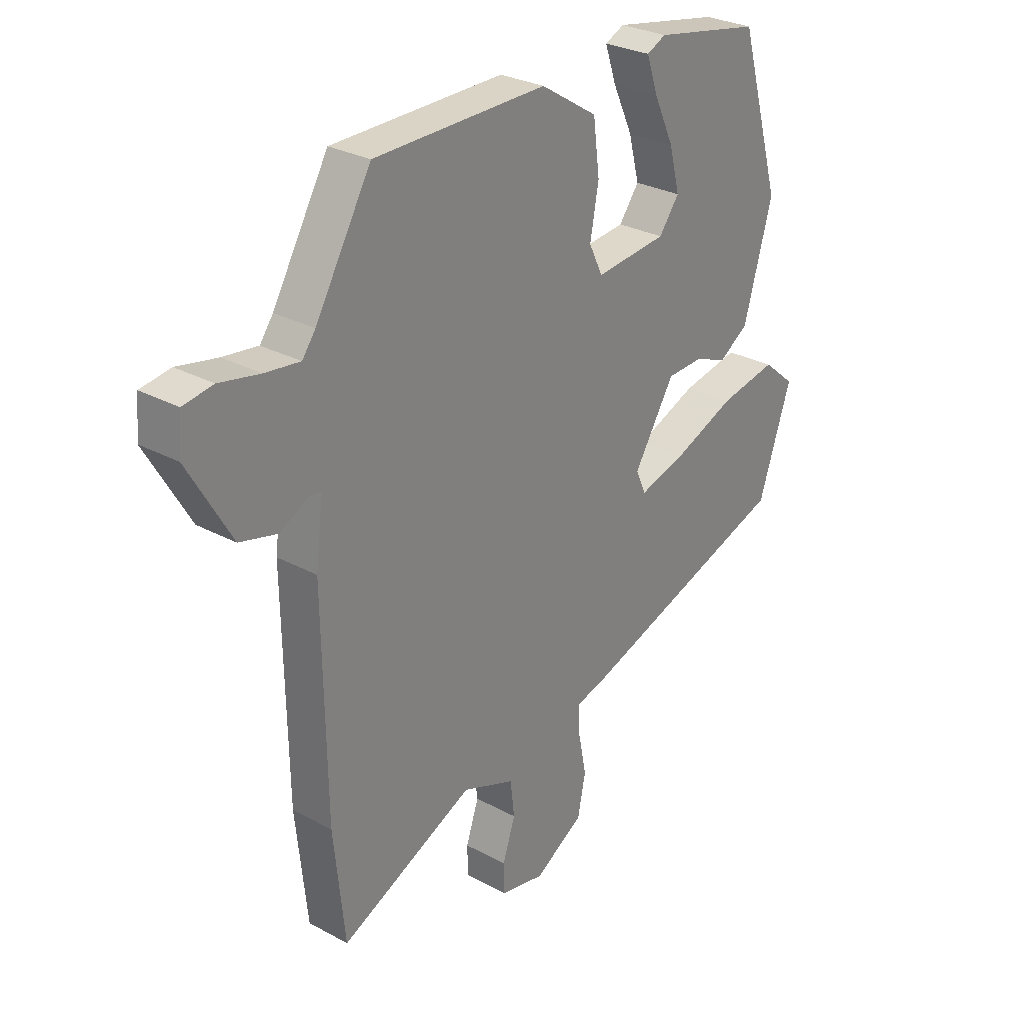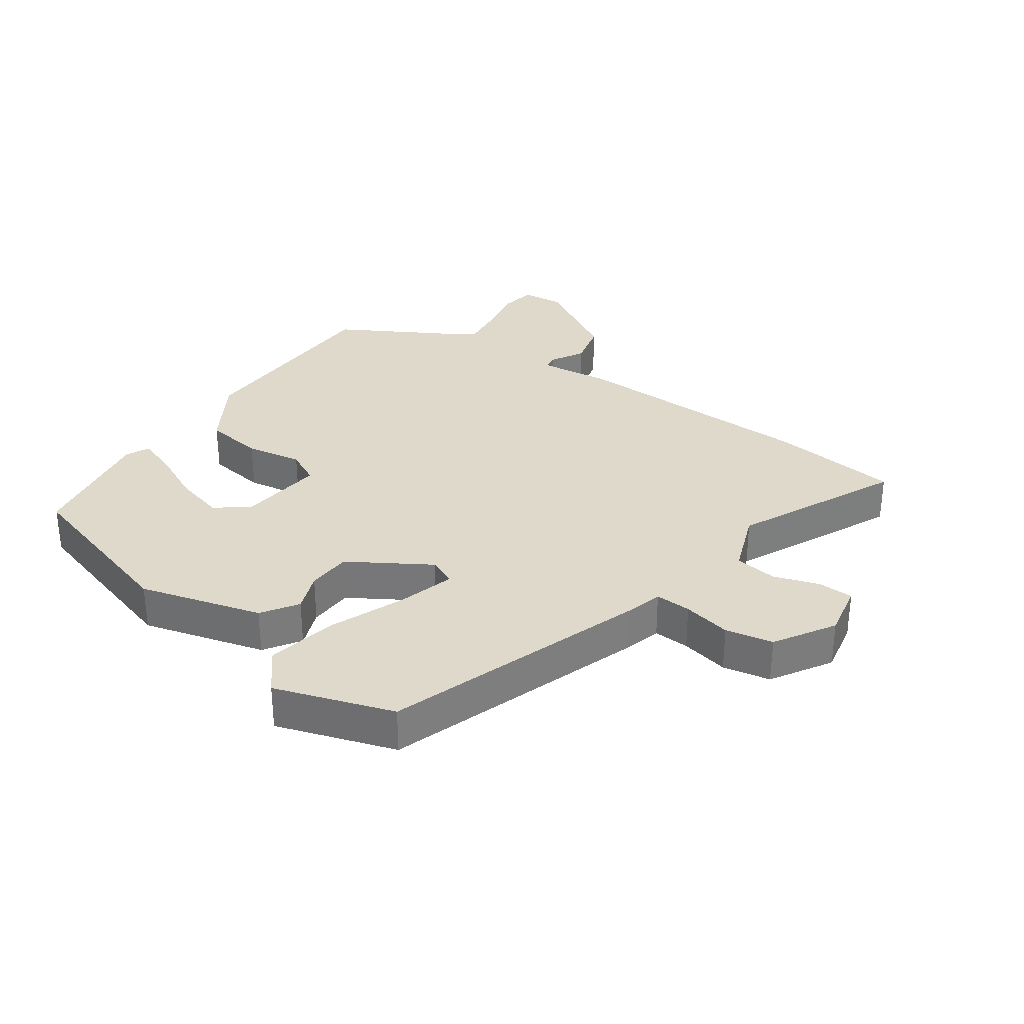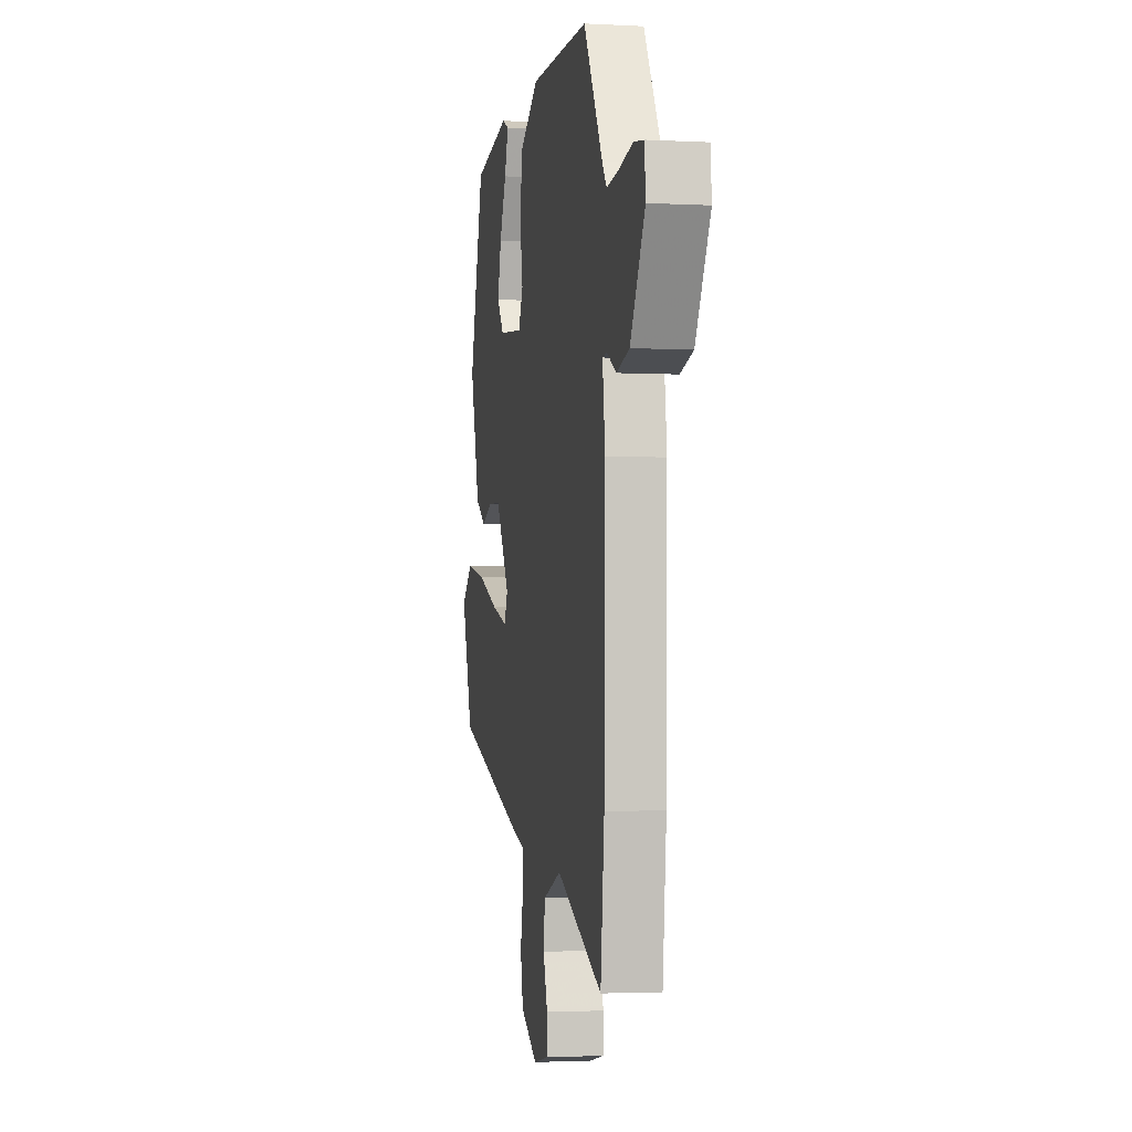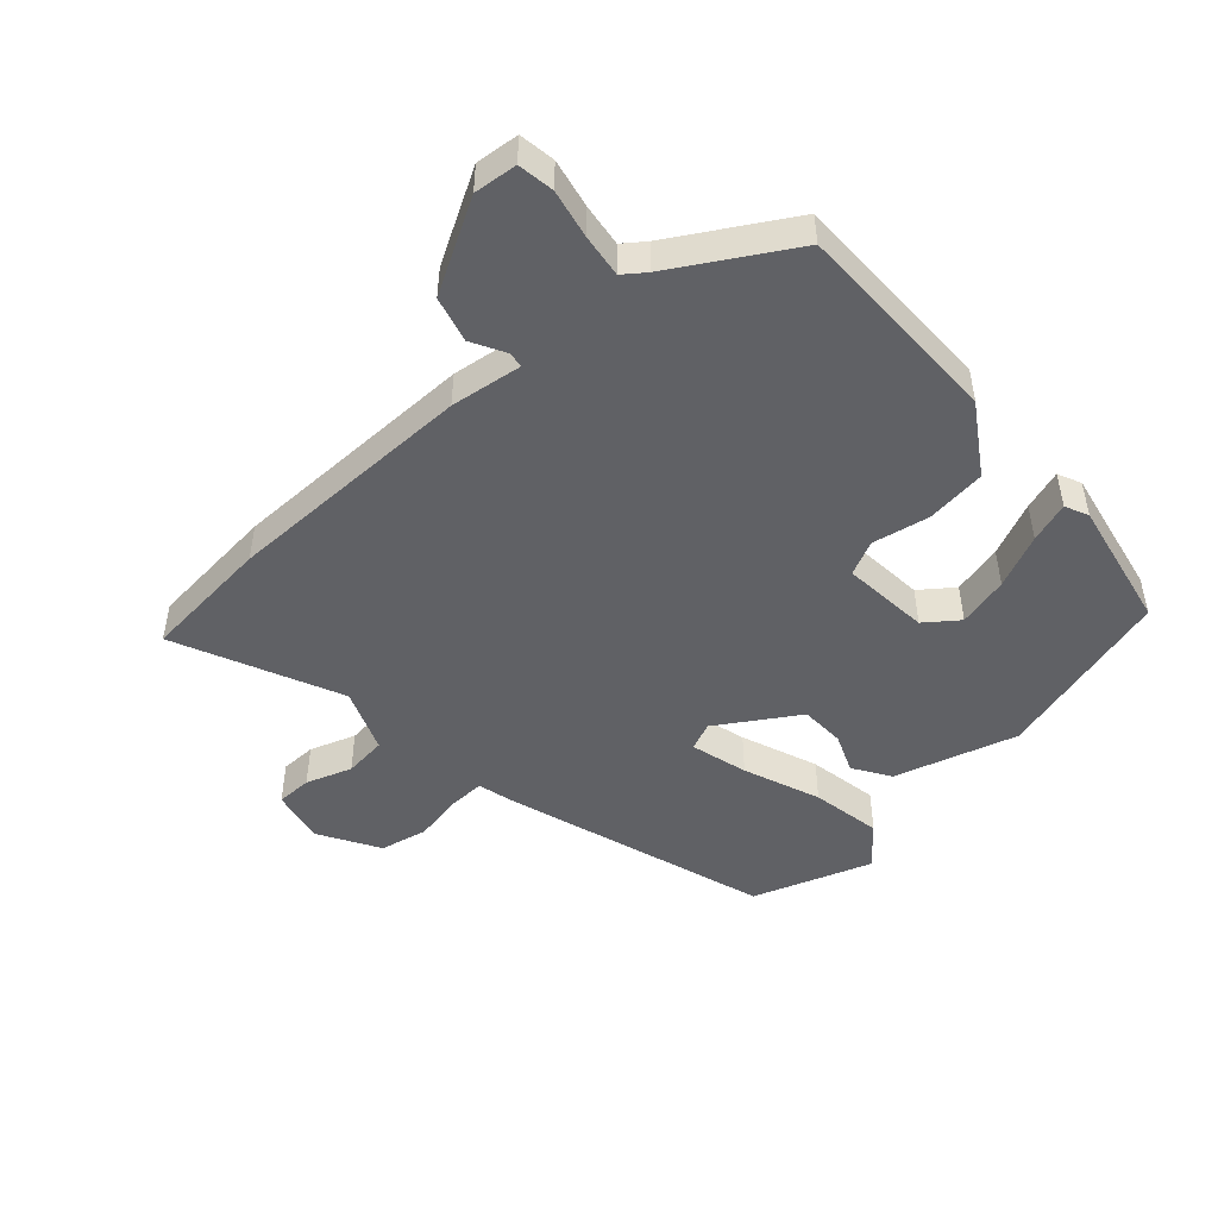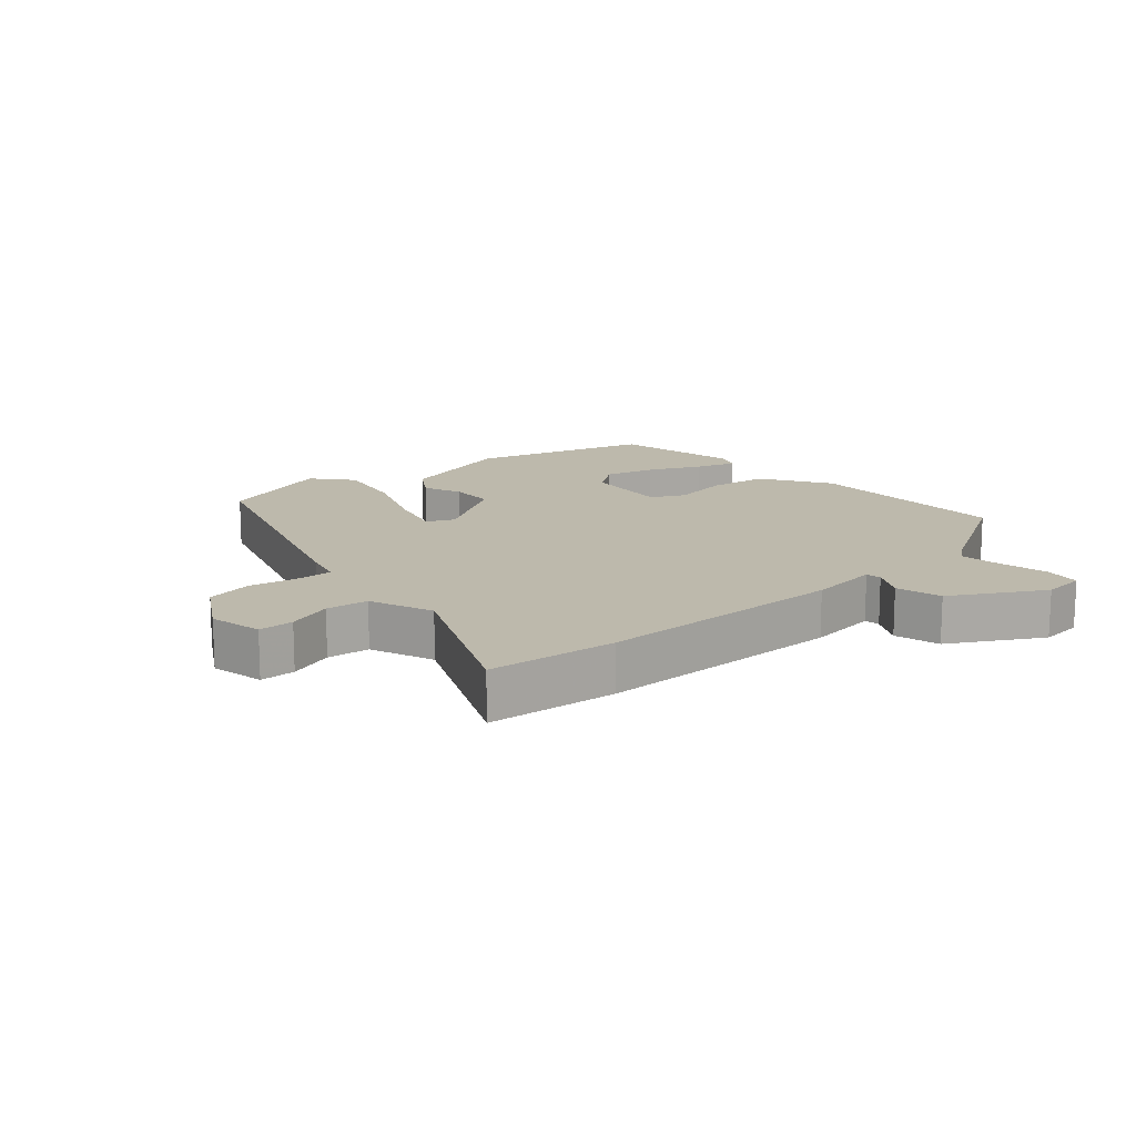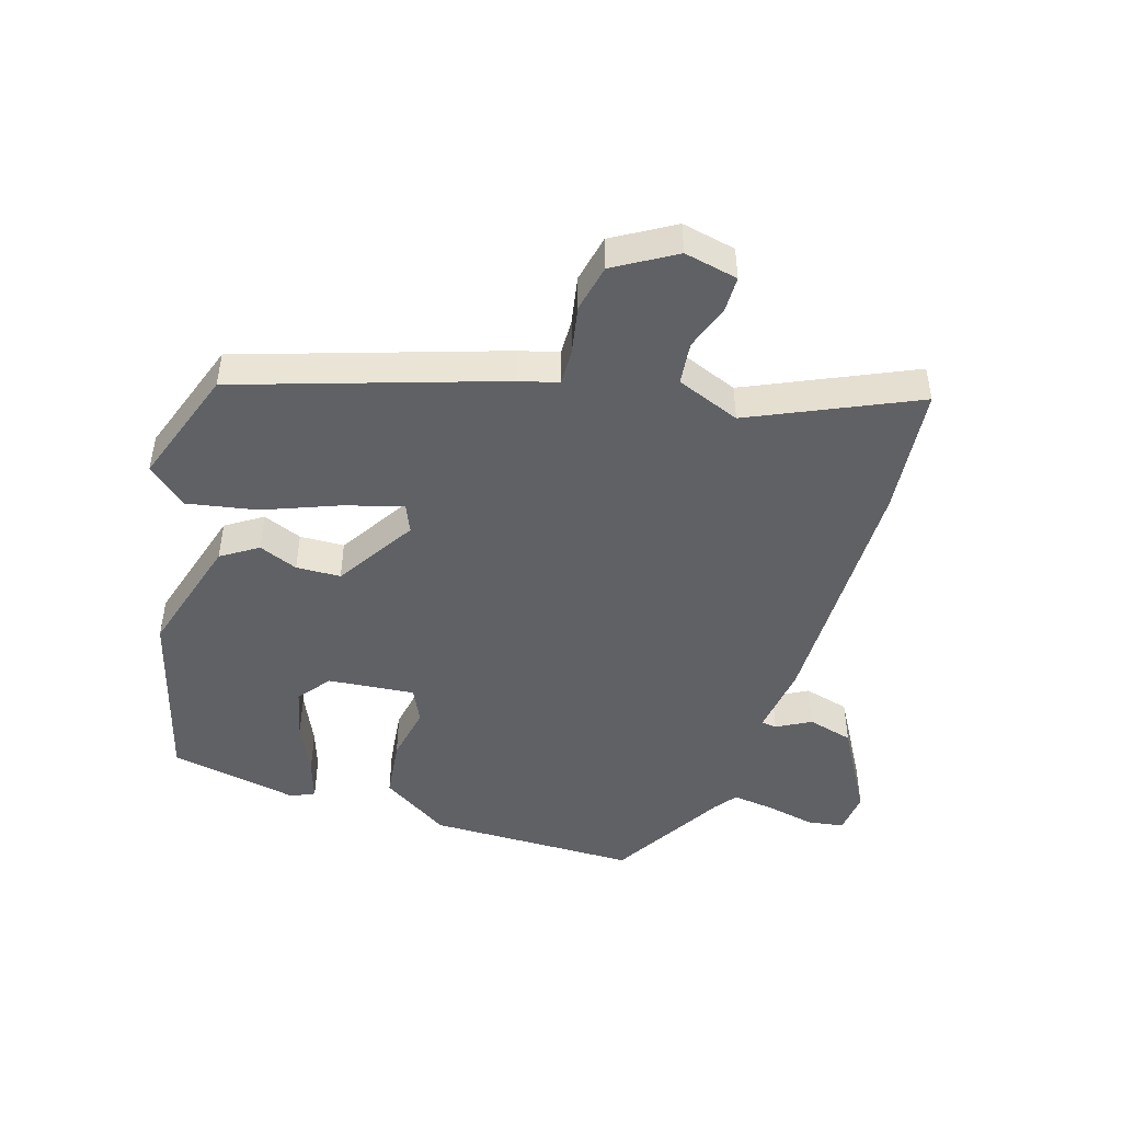
<metadata>
{"format":"obj","ext":"obj","renderer":"f3d","projection":"perspective","resolution":1024,"background":"white","views":[{"elev":28.4,"azim":-50.7,"up":"+Z"},{"elev":32.3,"azim":125.4,"up":"+Y"},{"elev":-2.7,"azim":-100.5,"up":"+Z"},{"elev":-48.3,"azim":-48.6,"up":"+Y"},{"elev":15.0,"azim":-131.6,"up":"+Y"},{"elev":-47.1,"azim":162.4,"up":"+Y"}]}
</metadata>
<code>
v 0.487 0.07 -0.331
v 0.083 0.07 -0.466
v 0.024 0.07 -0.482
v 0.026 0.07 -0.538
v 0.041 0.07 -0.613
v 0.026 0.07 -0.687
v -0.067 0.07 -0.743
v -0.151 0.07 -0.726
v -0.152 0.07 -0.671
v -0.128 0.07 -0.6
v -0.136 0.07 -0.534
v -0.235 0.07 -0.496
v -0.488 0.07 -0.613
v -0.509 0.07 -0.412
v -0.515 0.07 -0.022
v -0.501 0.07 0.089
v -0.525 0.07 0.092
v -0.577 0.07 0.063
v -0.648 0.07 0.081
v -0.729 0.07 0.221
v -0.723 0.07 0.288
v -0.667 0.07 0.297
v -0.591 0.07 0.282
v -0.525 0.07 0.274
v -0.5 0.07 0.308
v -0.395 0.07 0.489
v -0.07 0.07 0.494
v 0.037 0.07 0.427
v 0.049 0.07 0.334
v 0.033 0.07 0.246
v 0.059 0.07 0.193
v 0.194 0.07 0.207
v 0.232 0.07 0.258
v 0.212 0.07 0.336
v 0.174 0.07 0.418
v 0.153 0.07 0.48
v 0.189 0.07 0.497
v 0.391 0.07 0.46
v 0.471 0.07 0.184
v 0.417 0.07 -0.006
v 0.361 0.07 -0.043
v 0.3 0.07 -0.019
v 0.231 0.07 -0.022
v 0.154 0.07 -0.146
v 0.173 0.07 -0.189
v 0.261 0.07 -0.164
v 0.379 0.07 -0.117
v 0.488 0.07 -0.096
v 0.549 0.07 -0.147
v 0.487 0 -0.331
v 0.083 0 -0.466
v 0.024 0 -0.482
v 0.026 0 -0.538
v 0.041 0 -0.613
v 0.026 0 -0.687
v -0.067 0 -0.743
v -0.151 0 -0.726
v -0.152 0 -0.671
v -0.128 0 -0.6
v -0.136 0 -0.534
v -0.235 0 -0.496
v -0.488 0 -0.613
v -0.509 0 -0.412
v -0.515 0 -0.022
v -0.501 0 0.089
v -0.525 0 0.092
v -0.577 0 0.063
v -0.648 0 0.081
v -0.729 0 0.221
v -0.723 0 0.288
v -0.667 0 0.297
v -0.591 0 0.282
v -0.525 0 0.274
v -0.5 0 0.308
v -0.395 0 0.489
v -0.07 0 0.494
v 0.037 0 0.427
v 0.049 0 0.334
v 0.033 0 0.246
v 0.059 0 0.193
v 0.194 0 0.207
v 0.232 0 0.258
v 0.212 0 0.336
v 0.174 0 0.418
v 0.153 0 0.48
v 0.189 0 0.497
v 0.391 0 0.46
v 0.471 0 0.184
v 0.417 0 -0.006
v 0.361 0 -0.043
v 0.3 0 -0.019
v 0.231 0 -0.022
v 0.154 0 -0.146
v 0.173 0 -0.189
v 0.261 0 -0.164
v 0.379 0 -0.117
v 0.488 0 -0.096
v 0.549 0 -0.147
f 46 47 48 49
f 45 46 49 1
f 39 40 41 42
f 39 42 43
f 38 39 43
f 34 35 36 37
f 33 34 37 38
f 32 33 38 43
f 27 28 29 30
f 25 26 27 30
f 24 25 30 31
f 23 24 31
f 20 21 22 23
f 20 23 31
f 17 18 19 20
f 16 17 20 31
f 12 13 14 15
f 11 12 15 16
f 7 8 9 10
f 7 10 11
f 4 5 6 7
f 3 4 7 11
f 45 1 2 3
f 44 45 3 11
f 31 32 43 44
f 11 16 31 44
f 98 97 96 95
f 50 98 95 94
f 91 90 89 88
f 92 91 88
f 92 88 87
f 86 85 84 83
f 87 86 83 82
f 92 87 82 81
f 79 78 77 76
f 79 76 75 74
f 80 79 74 73
f 80 73 72
f 72 71 70 69
f 80 72 69
f 69 68 67 66
f 80 69 66 65
f 64 63 62 61
f 65 64 61 60
f 59 58 57 56
f 60 59 56
f 56 55 54 53
f 60 56 53 52
f 52 51 50 94
f 60 52 94 93
f 93 92 81 80
f 93 80 65 60
f 1 50 51 2
f 2 51 52 3
f 3 52 53 4
f 4 53 54 5
f 5 54 55 6
f 6 55 56 7
f 7 56 57 8
f 8 57 58 9
f 9 58 59 10
f 10 59 60 11
f 11 60 61 12
f 12 61 62 13
f 13 62 63 14
f 14 63 64 15
f 15 64 65 16
f 16 65 66 17
f 17 66 67 18
f 18 67 68 19
f 19 68 69 20
f 20 69 70 21
f 21 70 71 22
f 22 71 72 23
f 23 72 73 24
f 24 73 74 25
f 25 74 75 26
f 26 75 76 27
f 27 76 77 28
f 28 77 78 29
f 29 78 79 30
f 30 79 80 31
f 31 80 81 32
f 32 81 82 33
f 33 82 83 34
f 34 83 84 35
f 35 84 85 36
f 36 85 86 37
f 37 86 87 38
f 38 87 88 39
f 39 88 89 40
f 40 89 90 41
f 41 90 91 42
f 42 91 92 43
f 43 92 93 44
f 44 93 94 45
f 45 94 95 46
f 46 95 96 47
f 47 96 97 48
f 48 97 98 49
f 49 98 50 1

</code>
